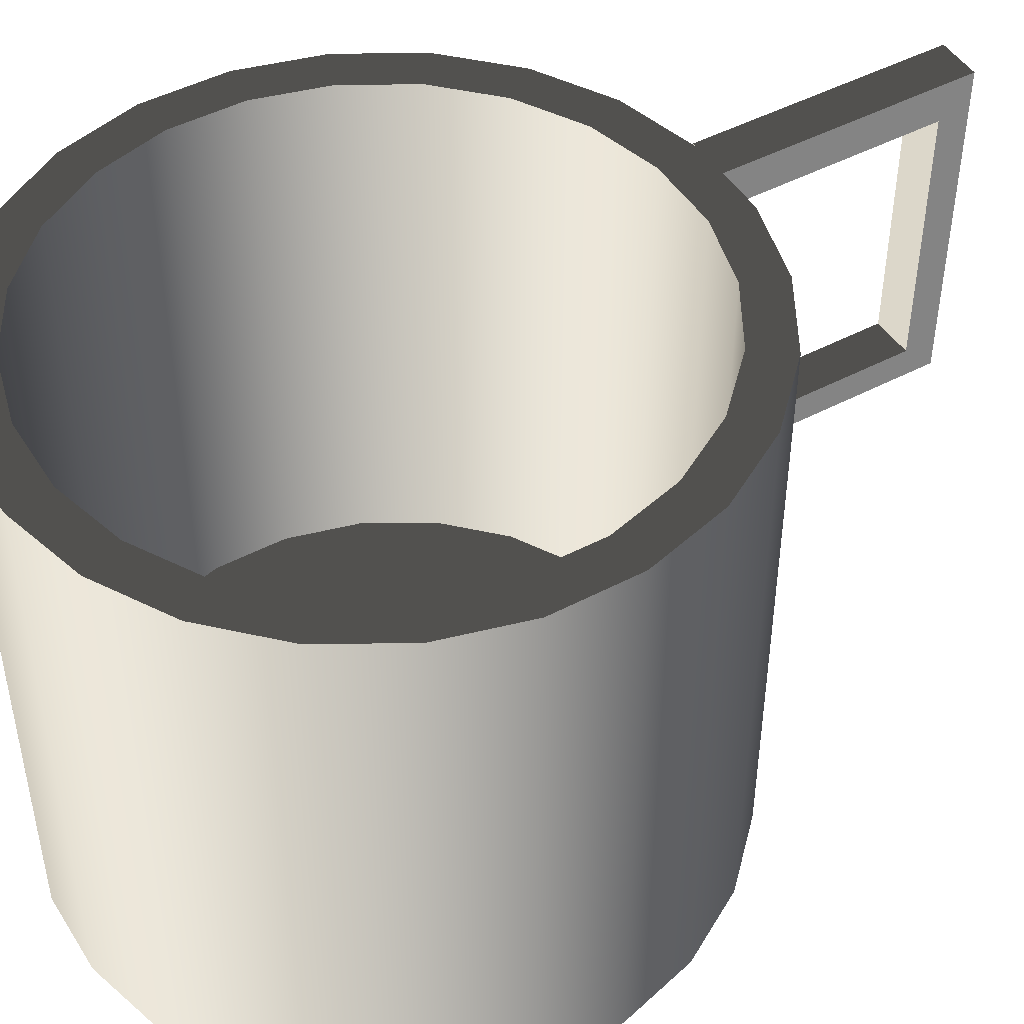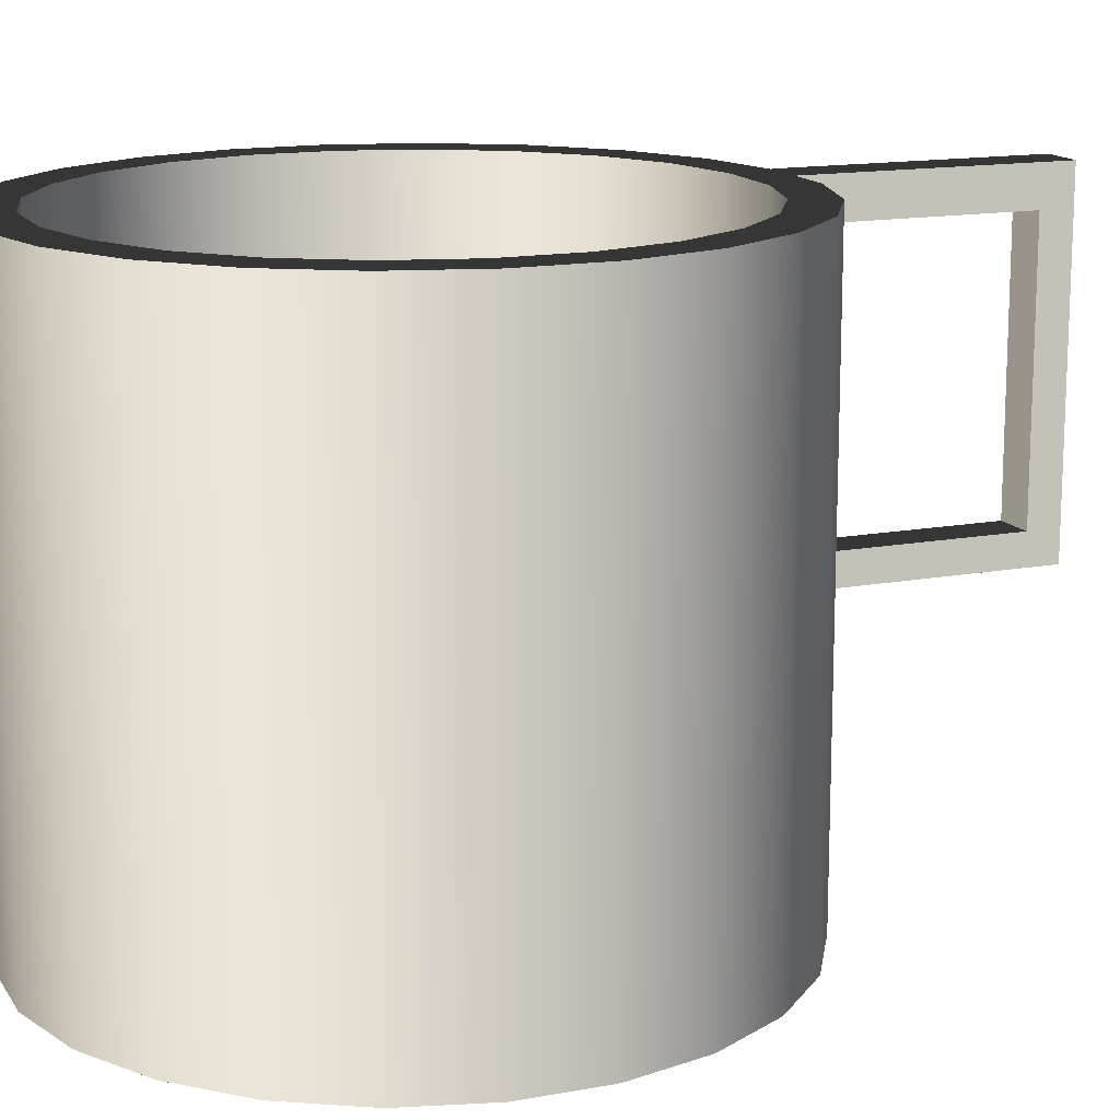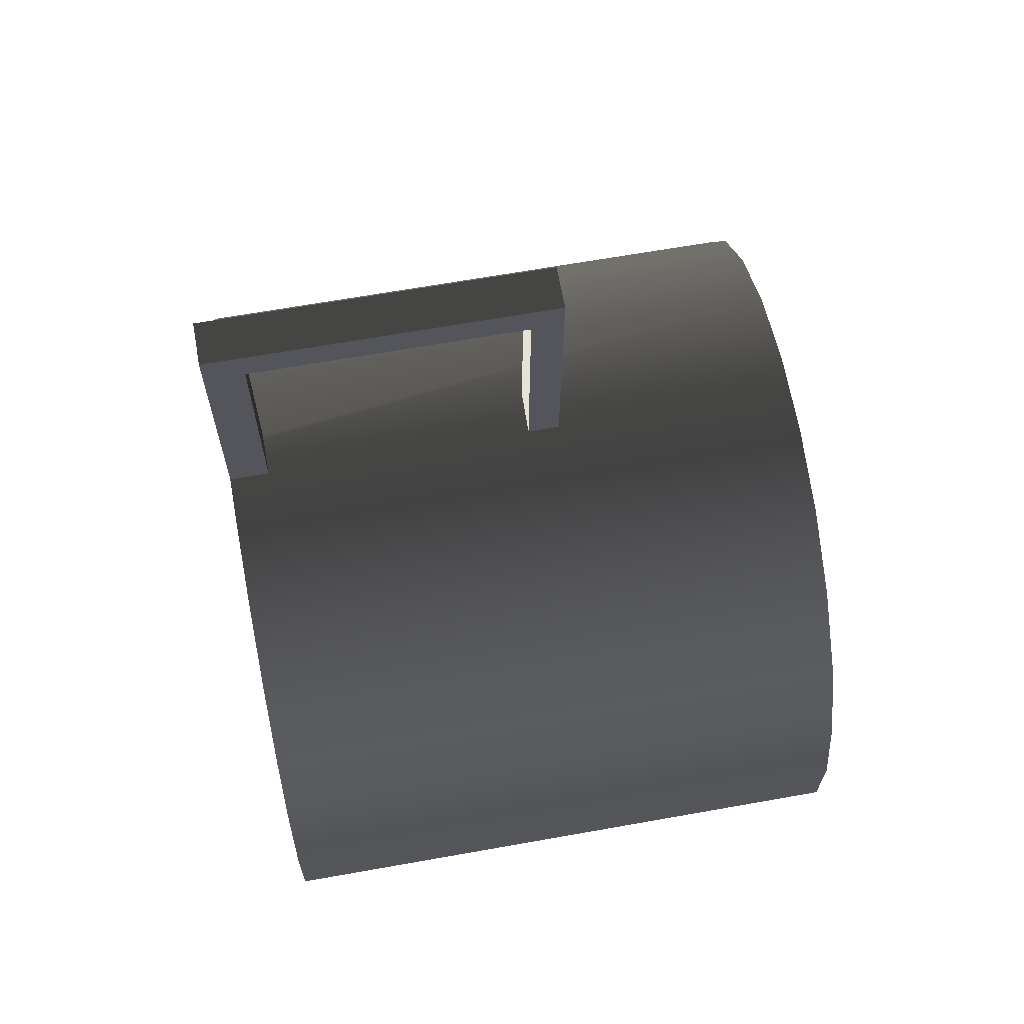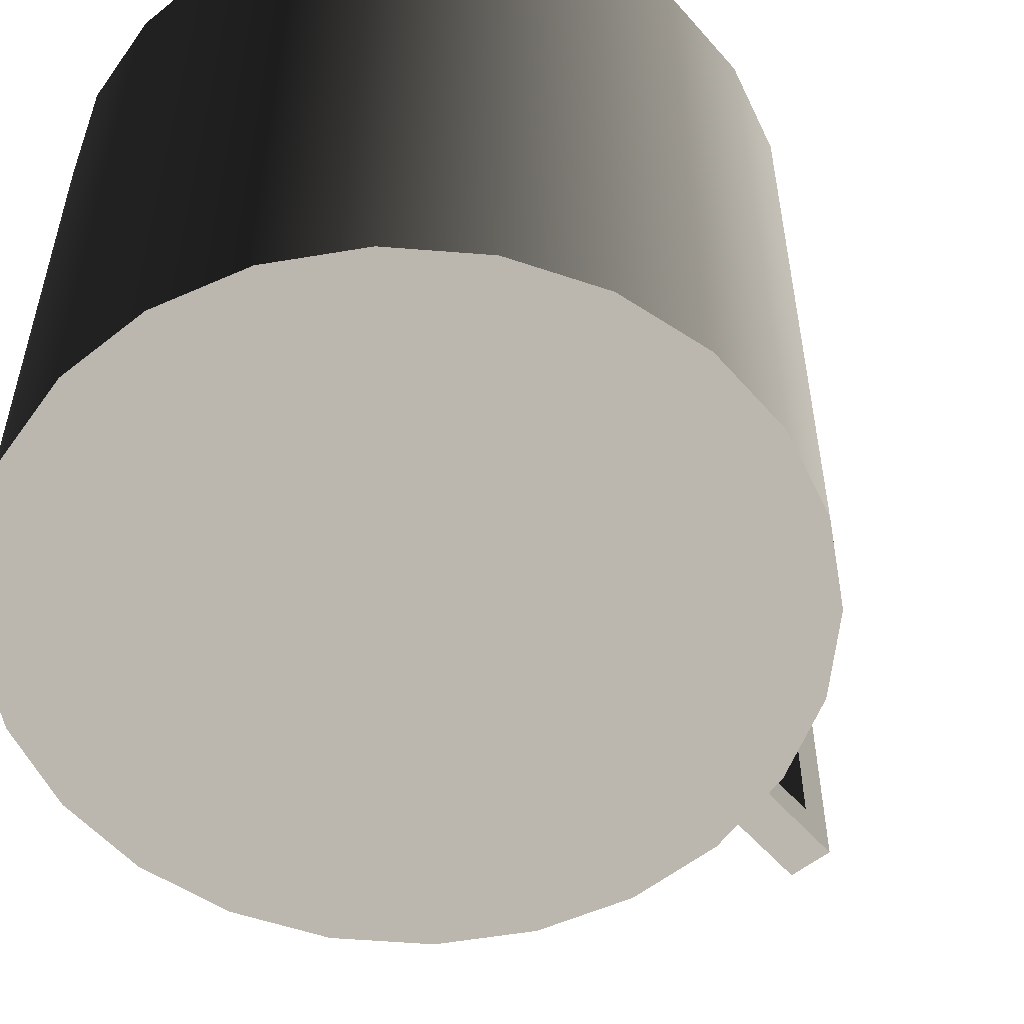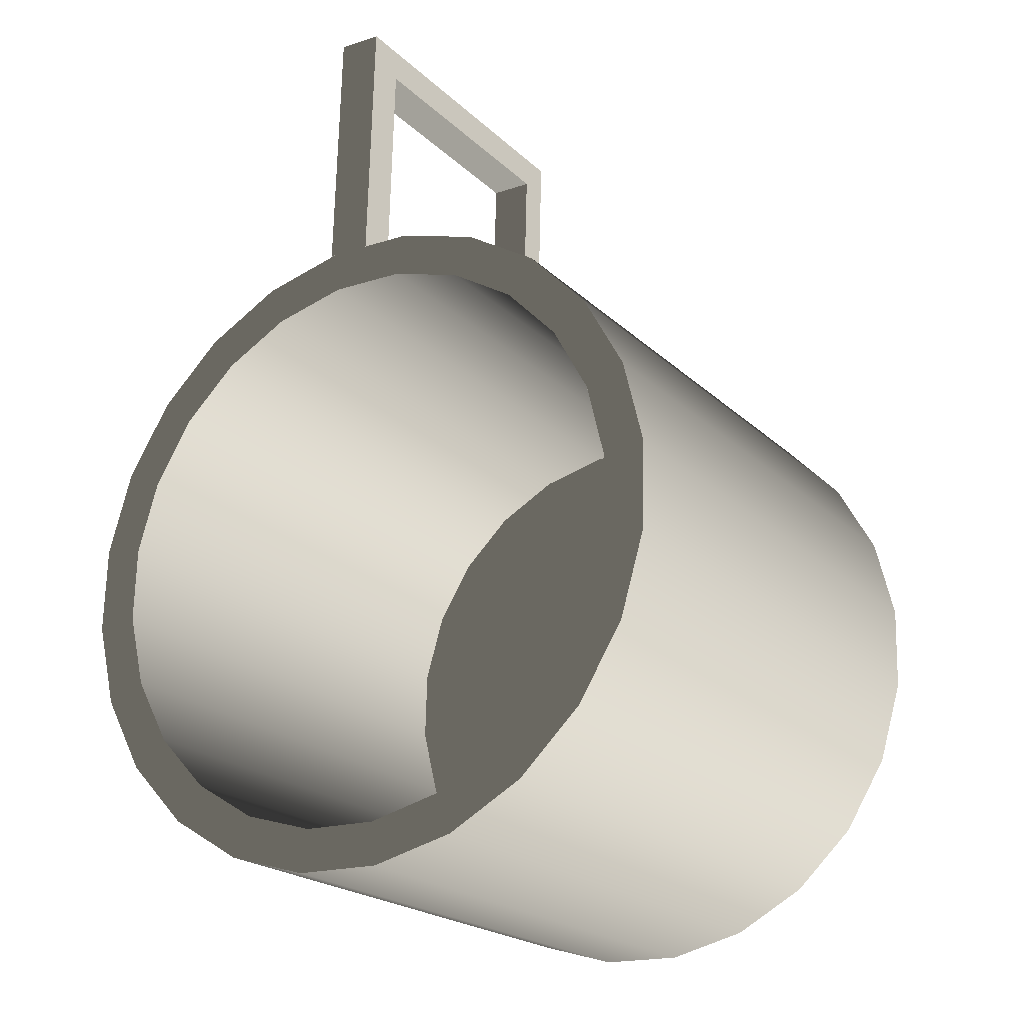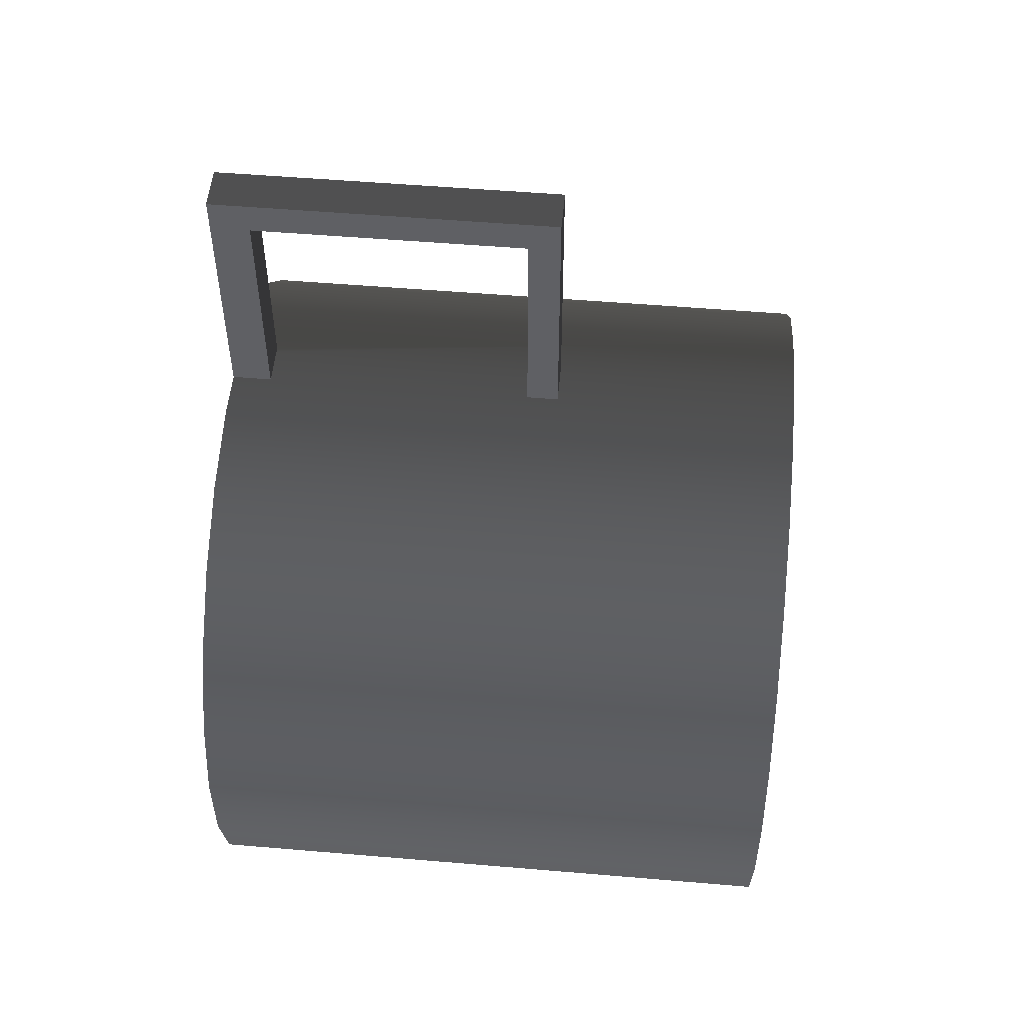
<metadata>
{"format":"obj","ext":"obj","renderer":"f3d","projection":"perspective","resolution":1024,"background":"white","views":[{"elev":47.3,"azim":57.7,"up":"+Z"},{"elev":14.8,"azim":66.8,"up":"+Z"},{"elev":65.0,"azim":79.8,"up":"+Y"},{"elev":-55.1,"azim":38.6,"up":"+Z"},{"elev":-21.2,"azim":32.2,"up":"+Y"},{"elev":51.5,"azim":95.3,"up":"+Y"}]}
</metadata>
<code>
v 0.0163 -0.0602 -0.04061
v 0.03541 -0.04634 -0.04061
v 0.02677 -0.05453 -0.04061
v 0.04164 -0.0362 -0.04061
v 0.004723 -0.06297 -0.04061
v 0.04504 -0.02478 -0.04061
v -0.007178 -0.06264 -0.04061
v 0.04536 -0.01288 -0.04061
v -0.01859 -0.05925 -0.04061
v 0.04259 -0.001305 -0.04061
v -0.02873 -0.05302 -0.04061
v 0.03692 0.009163 -0.04061
v -0.03692 -0.04438 -0.04061
v 0.02874 0.01781 -0.04061
v -0.04259 -0.03391 -0.04061
v 0.01859 0.02404 -0.04061
v -0.04536 -0.02233 -0.04061
v 0.007178 0.02743 -0.04061
v -0.04504 -0.01043 -0.04061
v -0.004723 0.02775 -0.04061
v -0.04164 0.000983 -0.04061
v -0.0163 0.02499 -0.04061
v -0.03541 0.01113 -0.04061
v -0.02677 0.01931 -0.04061
v -0.004723 0.02775 0.03516
v 0.001428 0.05836 0.03516
v 0.000593 0.02761 0.03516
v 0.001549 0.0628 0.04061
v 0.000593 0.02761 0.04061
v -0.005448 0.02777 0.03516
v -0.004723 0.02775 0.04061
v -0.005448 0.02777 0.04061
v -0.004612 0.05852 0.03516
v 0.001428 0.05836 -0.002285
v -0.004492 0.06297 0.04061
v 0.001549 0.0628 -0.006669
v -0.004492 0.06297 -0.006669
v -0.004612 0.05852 -0.00242
v 0.000588 0.02743 -0.006669
v -0.005453 0.02759 -0.00242
v 0.000588 0.02743 -0.002285
v -0.005453 0.02759 -0.006669
v 0.03541 -0.04634 0.04061
v 0.0163 -0.0602 0.04061
v 0.02677 -0.05453 0.04061
v 0.02334 -0.04979 0.04061
v 0.004723 -0.06297 0.04061
v 0.04164 -0.0362 0.04061
v 0.01421 -0.05473 0.04061
v -0.007178 -0.06264 0.04061
v 0.03087 -0.04265 0.04061
v 0.004116 -0.05715 0.04061
v 0.04504 -0.02478 0.04061
v -0.006258 -0.05686 0.04061
v 0.03926 -0.02386 0.04061
v 0.04536 -0.01288 0.04061
v 0.0363 -0.03381 0.04061
v 0.03087 -0.04265 -0.03471
v 0.01421 -0.05473 -0.03471
v 0.02334 -0.04979 -0.03471
v 0.004116 -0.05715 -0.03471
v -0.01859 -0.05925 0.04061
v 0.03954 -0.01349 0.04061
v 0.04259 -0.001305 0.04061
v 0.0363 -0.03381 -0.03471
v -0.01621 -0.05391 0.04061
v -0.006258 -0.05686 -0.03471
v 0.03713 -0.003396 0.04061
v -0.02873 -0.05302 0.04061
v 0.03926 -0.02386 -0.03471
v 0.03692 0.009163 0.04061
v -0.02505 -0.04848 0.04061
v 0.03954 -0.01349 -0.03471
v -0.01621 -0.05391 -0.03471
v 0.03218 0.005729 0.04061
v 0.03713 -0.003396 -0.03471
v -0.03692 -0.04438 0.04061
v 0.02505 0.01326 0.04061
v 0.02874 0.01781 0.04061
v -0.02505 -0.04848 -0.03471
v 0.03218 0.005729 -0.03471
v -0.03218 -0.04094 0.04061
v 0.01621 0.01869 0.04061
v -0.03218 -0.04094 -0.03471
v -0.04259 -0.03391 0.04061
v 0.01859 0.02404 0.04061
v 0.02505 0.01326 -0.03471
v -0.03713 -0.03182 0.04061
v 0.006257 0.02165 0.04061
v -0.03713 -0.03182 -0.03471
v 0.01621 0.01869 -0.03471
v -0.03954 -0.02172 0.04061
v -0.04536 -0.02233 0.04061
v 0.007178 0.02743 0.04061
v -0.03954 -0.02172 -0.03471
v 0.006257 0.02165 -0.03471
v -0.03926 -0.01135 0.04061
v -0.004117 0.02193 0.04061
v -0.03926 -0.01135 -0.03471
v -0.04504 -0.01043 0.04061
v 0.001228 0.02759 0.04061
v -0.004117 0.02193 -0.03471
v -0.0363 -0.001402 0.04061
v -0.04164 0.000983 0.04061
v -0.01421 0.01952 0.04061
v -0.0363 -0.001402 -0.03471
v -0.03087 0.007442 0.04061
v -0.01421 0.01952 -0.03471
v -0.02334 0.01458 0.04061
v -0.03541 0.01113 0.04061
v -0.03087 0.007442 -0.03471
v -0.0163 0.02499 0.04061
v -0.02334 0.01458 -0.03471
v -0.02677 0.01931 0.04061
v 0.002514 0.07494 0.04641
v 0.001879 0.07496 0.04641
v -0.005448 0.02777 -0.04061
g mesh1_mesh1-geometry
f 1 2 3
f 2 1 4
f 4 1 5
f 4 5 6
f 6 5 7
f 6 7 8
f 8 7 9
f 8 9 10
f 10 9 11
f 10 11 12
f 12 11 13
f 12 13 14
f 14 13 15
f 14 15 16
f 16 15 17
f 16 17 18
f 18 17 19
f 18 19 20
f 20 19 21
f 20 21 22
f 22 21 23
f 22 23 24
f 25 26 27
f 27 28 29
f 26 25 30
f 26 28 27
f 28 31 29
f 31 28 32
f 26 30 33
f 34 28 26
f 32 33 30
f 32 28 35
f 33 34 26
f 34 36 28
f 35 33 32
f 28 37 35
f 34 33 38
f 36 34 39
f 37 28 36
f 35 38 33
f 37 38 35
f 40 34 38
f 41 39 34
f 42 36 39
f 36 42 37
f 37 40 38
f 34 40 41
f 40 39 41
f 39 40 42
f 40 37 42
g mesh1_mesh1-geometry
f 3 2 1
f 4 1 2
f 5 1 4
f 6 5 4
f 43 44 45
f 46 47 44
f 7 5 6
f 44 43 48
f 47 46 49
f 44 48 46
f 47 49 50
f 8 7 6
f 46 48 51
f 50 49 52
f 9 7 8
f 51 48 53
f 50 52 54
f 10 9 8
f 55 53 56
f 51 53 57
f 58 59 60
f 59 58 61
f 50 54 62
f 11 9 10
f 63 56 64
f 57 53 55
f 55 56 63
f 61 58 65
f 62 54 66
f 61 65 67
f 12 11 10
f 63 64 68
f 62 66 69
f 67 65 70
f 13 11 12
f 68 64 71
f 69 66 72
f 67 70 73
f 67 73 74
f 14 13 12
f 68 71 75
f 74 73 76
f 69 72 77
f 15 13 14
f 78 71 79
f 75 71 78
f 80 76 81
f 74 76 80
f 77 72 82
f 16 15 14
f 78 79 83
f 80 81 84
f 77 82 85
f 17 15 16
f 83 79 86
f 84 81 87
f 85 82 88
f 18 17 16
f 83 86 89
f 90 87 91
f 84 87 90
f 85 88 92
f 85 92 93
f 19 17 18
f 89 86 94
f 95 91 96
f 90 91 95
f 93 92 97
f 20 19 18
f 89 94 98
f 95 96 99
f 93 97 100
f 21 19 20
f 98 94 101
f 99 96 102
f 100 97 103
f 100 103 104
f 22 21 20
f 98 101 105
f 99 102 106
f 104 103 107
f 23 21 22
f 105 101 29
f 106 102 108
f 104 109 110
f 104 107 109
f 24 23 22
f 105 29 31
f 106 108 111
f 110 109 112
f 105 31 109
f 111 108 113
f 110 112 114
f 109 31 112
g mesh1_mesh1-geometry
f 2 45 3
f 3 45 2
f 3 44 1
f 1 44 3
f 4 43 2
f 2 43 4
f 45 2 43
f 43 2 45
f 44 3 45
f 45 3 44
f 47 1 44
f 44 1 47
f 1 47 5
f 5 47 1
f 43 4 48
f 48 4 43
f 50 5 47
f 47 5 50
f 6 48 4
f 4 48 6
f 5 50 7
f 7 50 5
f 48 6 53
f 53 6 48
f 46 59 49
f 49 59 46
f 50 9 7
f 7 9 50
f 56 6 8
f 8 6 56
f 6 56 53
f 53 56 6
f 59 46 60
f 60 46 59
f 61 49 59
f 59 49 61
f 51 60 46
f 46 60 51
f 9 50 62
f 62 50 9
f 49 61 52
f 52 61 49
f 8 64 56
f 56 64 8
f 60 51 58
f 58 51 60
f 62 11 9
f 9 11 62
f 67 52 61
f 61 52 67
f 52 67 54
f 54 67 52
f 64 8 10
f 10 8 64
f 57 58 51
f 51 58 57
f 11 62 69
f 69 62 11
f 67 66 54
f 54 66 67
f 10 71 64
f 64 71 10
f 55 65 57
f 57 65 55
f 73 55 63
f 63 55 73
f 58 57 65
f 65 57 58
f 69 13 11
f 11 13 69
f 66 67 74
f 74 67 66
f 71 10 12
f 12 10 71
f 76 63 68
f 68 63 76
f 65 55 70
f 70 55 65
f 55 73 70
f 70 73 55
f 63 76 73
f 73 76 63
f 13 69 77
f 77 69 13
f 74 72 66
f 66 72 74
f 12 79 71
f 71 79 12
f 68 81 76
f 76 81 68
f 77 15 13
f 13 15 77
f 72 74 80
f 80 74 72
f 79 12 14
f 14 12 79
f 81 68 75
f 75 68 81
f 15 77 85
f 85 77 15
f 80 82 72
f 72 82 80
f 14 86 79
f 79 86 14
f 87 75 78
f 78 75 87
f 75 87 81
f 81 87 75
f 85 17 15
f 15 17 85
f 82 80 84
f 84 80 82
f 86 14 16
f 16 14 86
f 91 78 83
f 83 78 91
f 78 91 87
f 87 91 78
f 17 85 93
f 93 85 17
f 84 88 82
f 82 88 84
f 16 94 86
f 86 94 16
f 83 96 91
f 91 96 83
f 93 19 17
f 17 19 93
f 88 84 90
f 90 84 88
f 94 16 18
f 18 16 94
f 96 83 89
f 89 83 96
f 90 92 88
f 88 92 90
f 19 93 100
f 100 93 19
f 20 94 18
f 18 94 20
f 98 96 89
f 89 96 98
f 92 90 95
f 95 90 92
f 95 97 92
f 92 97 95
f 104 19 100
f 100 19 104
f 94 20 101
f 101 20 94
f 96 98 102
f 102 98 96
f 97 95 99
f 99 95 97
f 19 104 21
f 21 104 19
f 101 20 27
f 27 20 101
f 105 102 98
f 98 102 105
f 106 97 99
f 99 97 106
f 97 106 103
f 103 106 97
f 110 21 104
f 104 21 110
f 22 25 20
f 20 25 22
f 27 20 25
f 25 20 27
f 29 101 27
f 27 101 29
f 102 105 108
f 108 105 102
f 111 103 106
f 106 103 111
f 21 110 23
f 23 110 21
f 103 111 107
f 107 111 103
f 25 22 31
f 31 22 25
f 109 108 105
f 105 108 109
f 114 23 110
f 110 23 114
f 113 107 111
f 111 107 113
f 107 113 109
f 109 113 107
f 23 114 24
f 24 114 23
f 24 112 22
f 22 112 24
f 31 22 112
f 112 22 31
f 108 109 113
f 113 109 108
f 112 24 114
f 114 24 112
g mesh1_mesh1-geometry
f 45 44 43
f 44 47 46
f 48 43 44
f 49 46 47
f 46 48 44
f 50 49 47
f 51 48 46
f 52 49 50
f 53 48 51
f 54 52 50
f 56 53 55
f 57 53 51
f 60 59 58
f 61 58 59
f 62 54 50
f 64 56 63
f 55 53 57
f 63 56 55
f 65 58 61
f 66 54 62
f 67 65 61
f 68 64 63
f 69 66 62
f 70 65 67
f 71 64 68
f 72 66 69
f 73 70 67
f 74 73 67
f 75 71 68
f 76 73 74
f 77 72 69
f 79 71 78
f 78 71 75
f 81 76 80
f 80 76 74
f 82 72 77
f 83 79 78
f 84 81 80
f 85 82 77
f 86 79 83
f 87 81 84
f 88 82 85
f 89 86 83
f 91 87 90
f 90 87 84
f 92 88 85
f 93 92 85
f 94 86 89
f 96 91 95
f 95 91 90
f 97 92 93
f 98 94 89
f 99 96 95
f 100 97 93
f 101 94 98
f 102 96 99
f 103 97 100
f 104 103 100
f 105 101 98
f 106 102 99
f 107 103 104
f 29 101 105
f 108 102 106
f 110 109 104
f 109 107 104
f 27 26 25
f 27 31 25
f 25 31 27
f 29 28 27
f 31 27 29
f 29 27 31
f 31 29 105
f 111 108 106
f 112 109 110
f 32 25 31
f 31 25 32
f 30 25 26
f 27 28 26
f 29 31 28
f 109 31 105
f 113 108 111
f 114 112 110
f 112 31 109
f 25 32 30
f 30 32 25
f 32 28 31
f 33 30 26
f 26 28 34
f 30 33 32
f 35 28 32
f 26 34 33
f 28 36 34
f 32 33 35
f 35 37 28
f 38 33 34
f 39 34 36
f 36 28 37
f 33 38 35
f 35 38 37
f 38 34 40
f 34 39 41
f 39 36 42
f 37 42 36
f 38 40 37
f 41 40 34
f 41 39 40
f 42 40 39
f 42 37 40
g mesh2_mesh2-geometry
l 115 116
g mesh3_mesh3-geometry
l 117 20

</code>
